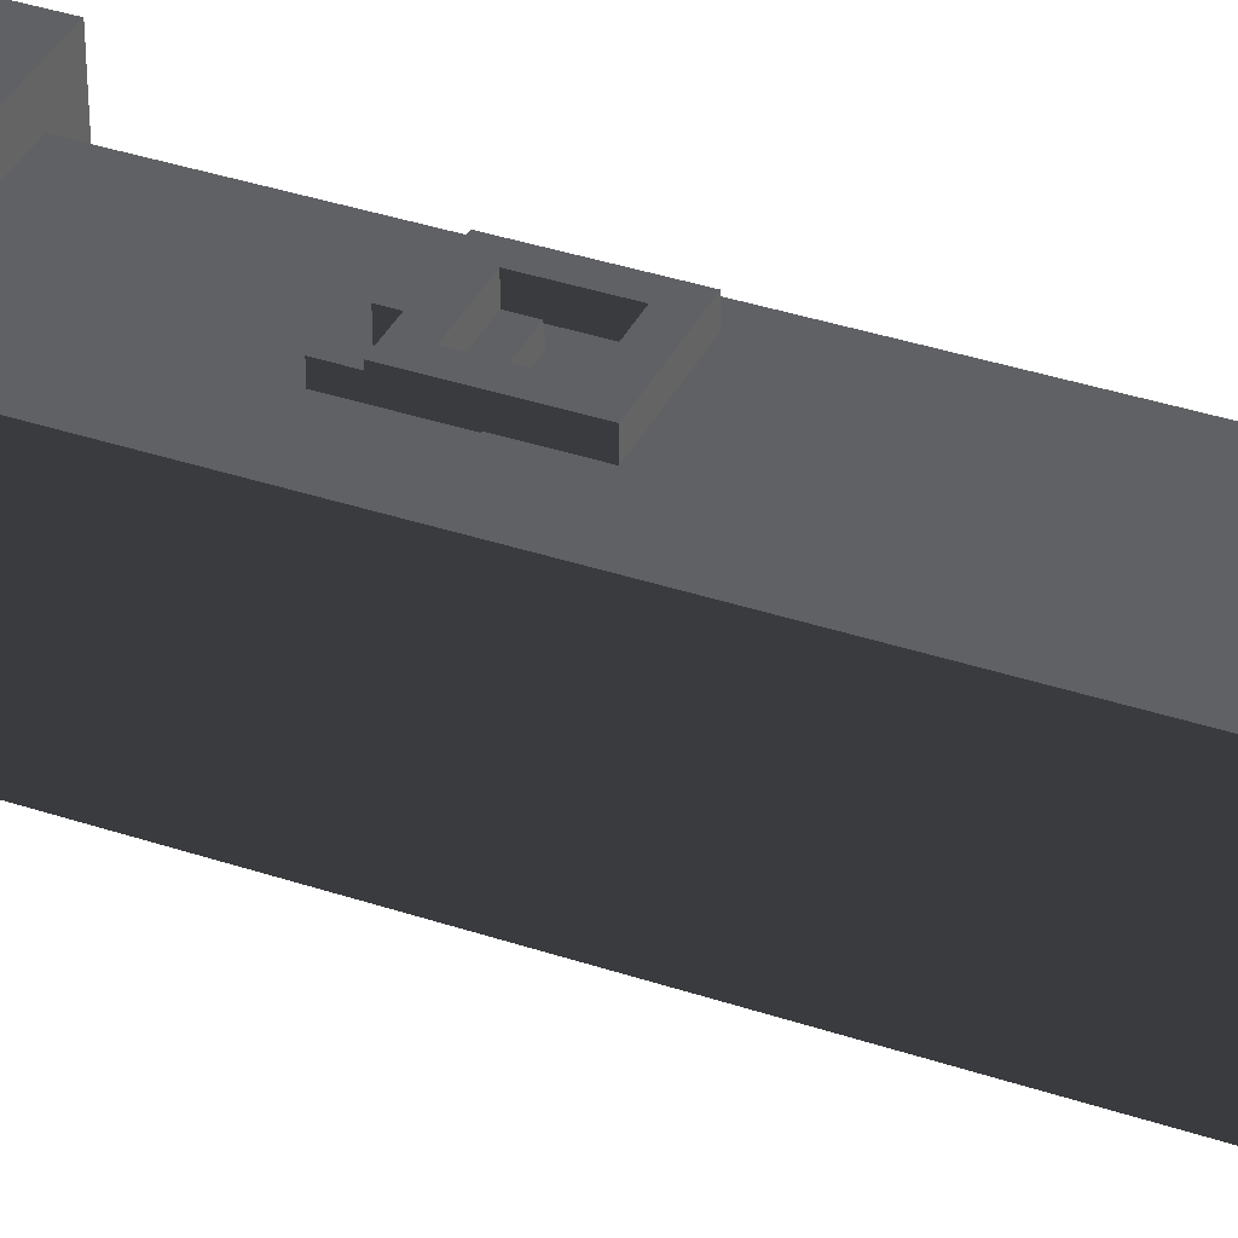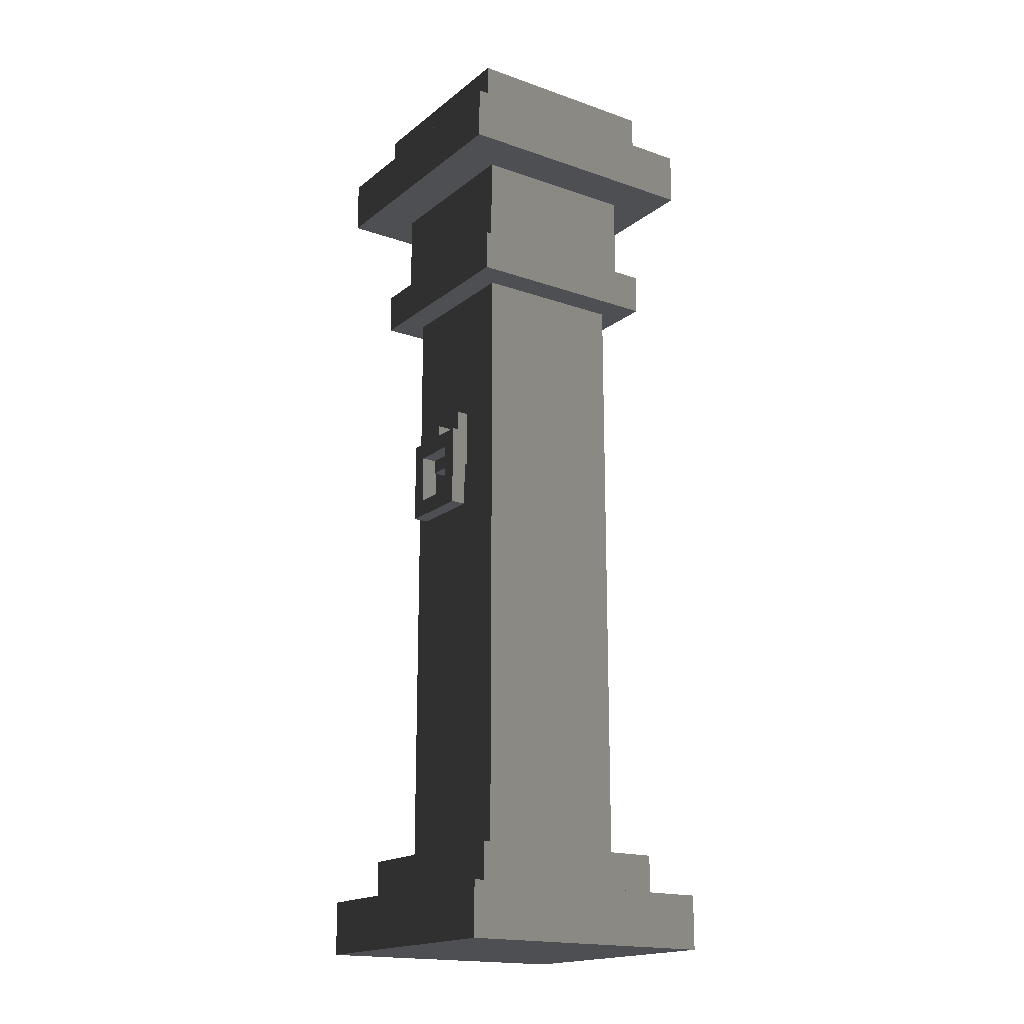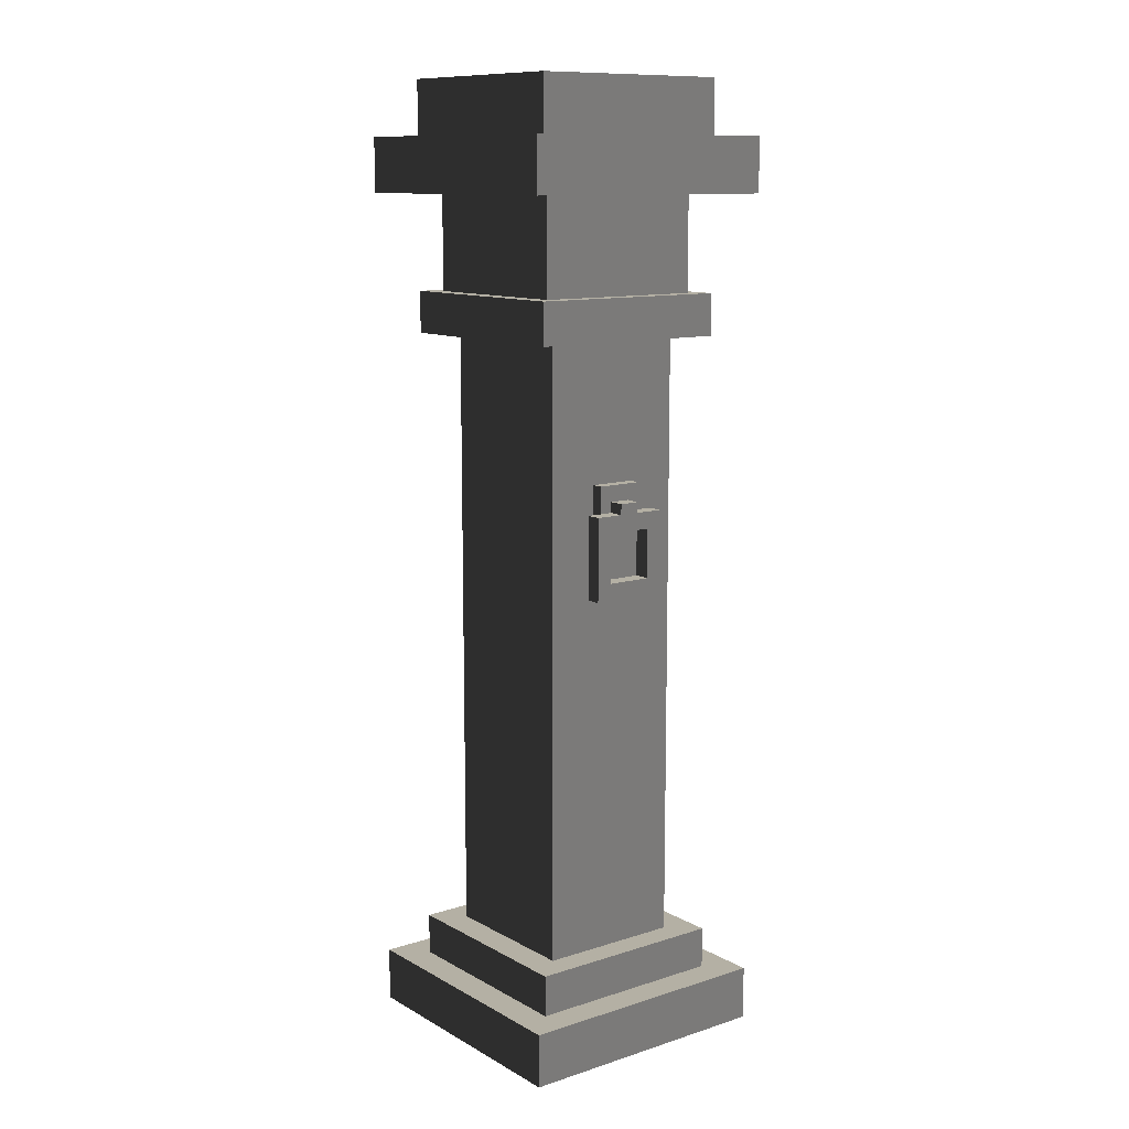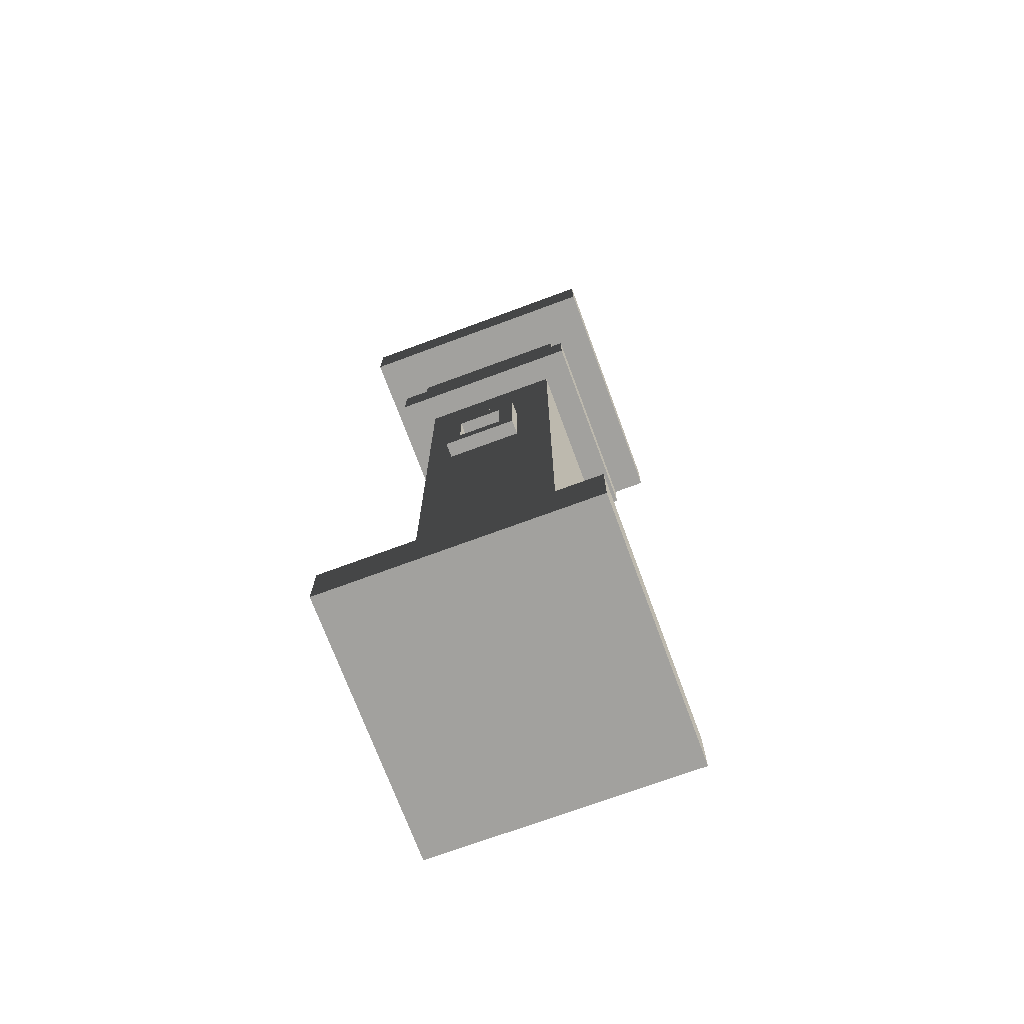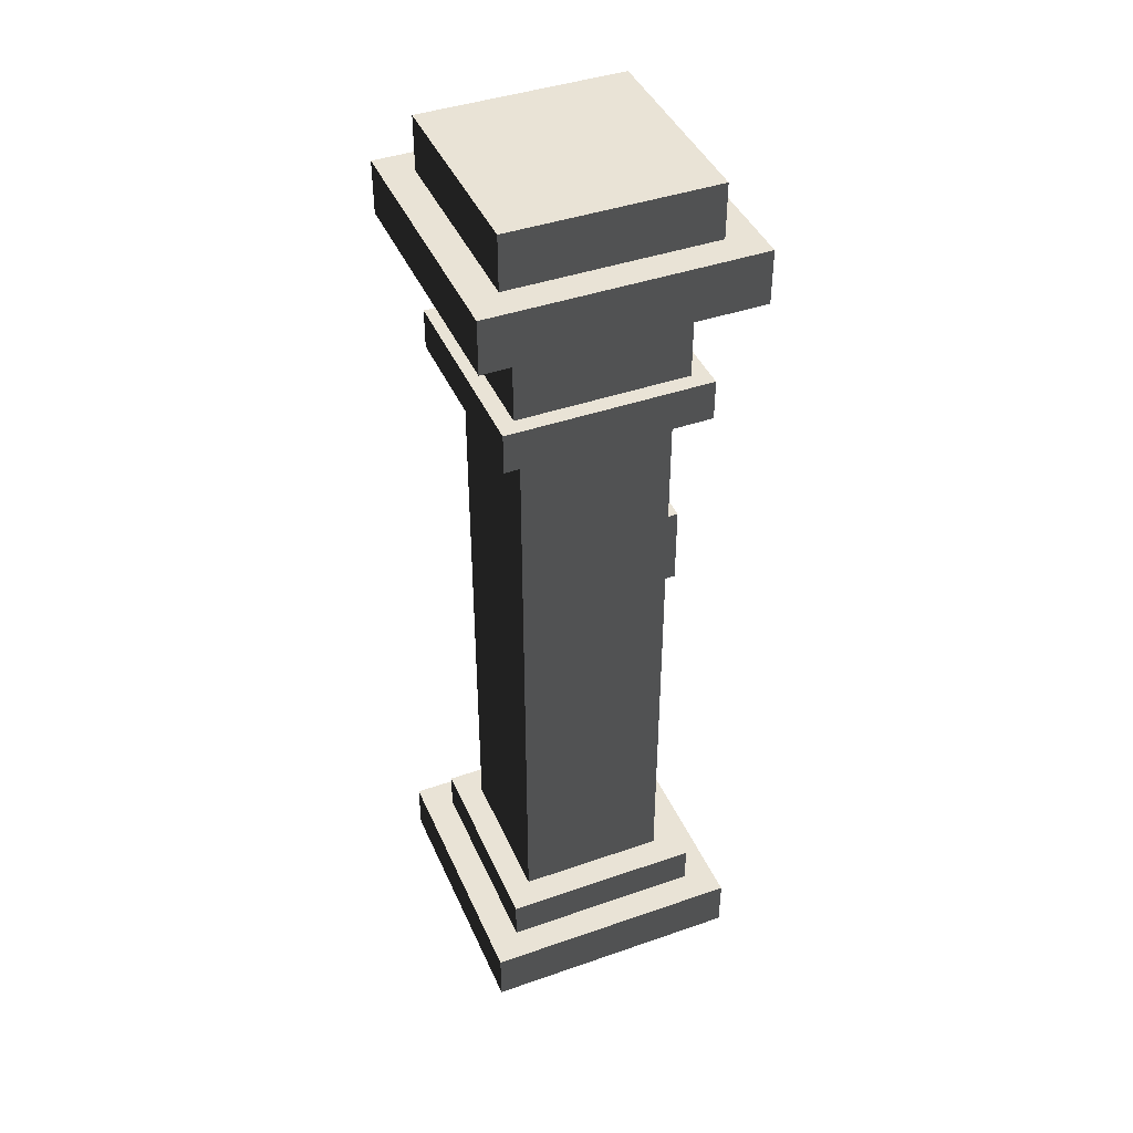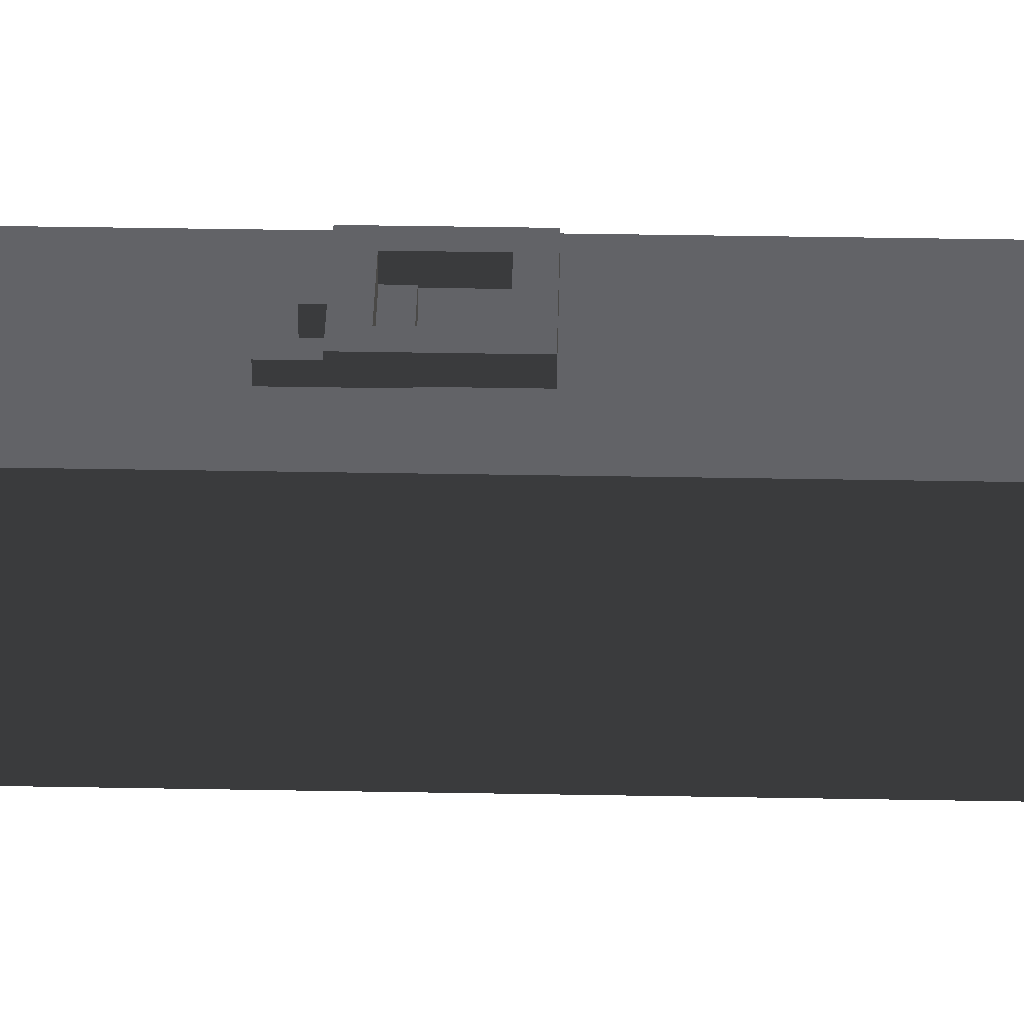
<metadata>
{"format":"obj","ext":"obj","renderer":"f3d","projection":"perspective","resolution":1024,"background":"white","views":[{"elev":36.8,"azim":-66.5,"up":"+Z"},{"elev":-18.0,"azim":55.8,"up":"+Y"},{"elev":11.4,"azim":-37.5,"up":"+Y"},{"elev":-72.1,"azim":20.3,"up":"+Y"},{"elev":42.3,"azim":-112.6,"up":"+Y"},{"elev":38.9,"azim":-88.7,"up":"+Z"}]}
</metadata>
<code>
v 0.6982 0.2828 0.6982
v -0.6982 0.2828 0.6982
v -0.6982 0.2828 -0.6982
v 0.6982 0.2828 -0.6982
v -0.6982 0 -0.6982
v -0.6982 0 0.6982
v 0.6982 0 0.6982
v 0.6982 0 -0.6982
v -0.5358 0.4998 -0.5358
v 0.5358 0.4998 -0.5358
v 0.5358 0.4998 0.5358
v -0.5358 0.4998 0.5358
v -0.5358 0.2828 0.5358
v -0.5358 0.4998 0.5358
v 0.5358 0.4998 0.5358
v 0.5358 0.2828 0.5358
v 0.5358 0.2828 0.5358
v 0.5358 0.4998 0.5358
v 0.5358 0.4998 -0.5358
v 0.5358 0.2828 -0.5358
v 0.5358 0.4998 -0.5358
v -0.5358 0.4998 -0.5358
v -0.5358 0.2828 -0.5358
v 0.5358 0.2828 -0.5358
v -0.5358 0.2828 -0.5358
v -0.5358 0.4998 -0.5358
v -0.5358 0.4998 0.5358
v -0.5358 0.2828 0.5358
v -0.5358 3.938 -0.5358
v 0.5358 3.938 -0.5358
v 0.5358 3.938 0.5358
v -0.5358 3.938 0.5358
v -0.5358 3.721 0.5358
v -0.5358 3.938 0.5358
v 0.5358 3.938 0.5358
v 0.5358 3.721 0.5358
v 0.5358 3.721 0.5358
v 0.5358 3.938 0.5358
v 0.5358 3.938 -0.5358
v 0.5358 3.721 -0.5358
v 0.5358 3.938 -0.5358
v -0.5358 3.938 -0.5358
v -0.5358 3.721 -0.5358
v 0.5358 3.721 -0.5358
v -0.5358 3.721 -0.5358
v -0.5358 3.938 -0.5358
v -0.5358 3.938 0.5358
v -0.5358 3.721 0.5358
v 0.5358 3.721 0.5358
v 0.5358 3.721 -0.5358
v -0.5358 3.721 -0.5358
v -0.5358 3.721 0.5358
v 0.6982 4.722 0.6982
v -0.6982 4.722 0.6982
v -0.6982 4.722 -0.6982
v 0.6982 4.722 -0.6982
v -0.6982 4.439 0.6982
v -0.6982 4.722 0.6982
v 0.6982 4.722 0.6982
v 0.6982 4.439 0.6982
v 0.6982 4.439 0.6982
v 0.6982 4.722 0.6982
v 0.6982 4.722 -0.6982
v 0.6982 4.439 -0.6982
v 0.6982 4.722 -0.6982
v -0.6982 4.722 -0.6982
v -0.6982 4.439 -0.6982
v 0.6982 4.439 -0.6982
v -0.6982 4.439 -0.6982
v -0.6982 4.722 -0.6982
v -0.6982 4.722 0.6982
v -0.6982 4.439 0.6982
v -0.6982 4.439 -0.6982
v -0.6982 4.439 0.6982
v 0.6982 4.439 0.6982
v 0.6982 4.439 -0.6982
v -0.5358 5.01 -0.5358
v 0.5358 5.01 -0.5358
v 0.5358 5.01 0.5358
v -0.5358 5.01 0.5358
v -0.5358 4.722 0.5358
v -0.5358 5.01 0.5358
v 0.5358 5.01 0.5358
v 0.5358 4.722 0.5358
v 0.5358 5.01 0.5358
v 0.5358 5.01 -0.5358
v 0.5358 4.722 -0.5358
v 0.5358 4.722 0.5358
v 0.5358 4.722 -0.5358
v 0.5358 5.01 -0.5358
v -0.5358 5.01 -0.5358
v -0.5358 4.722 -0.5358
v -0.5358 4.722 -0.5358
v -0.5358 5.01 -0.5358
v -0.5358 5.01 0.5358
v -0.5358 4.722 0.5358
v -0.4488 3.938 0.4488
v -0.4488 4.439 0.4488
v 0.4488 4.439 0.4488
v 0.4488 3.938 0.4488
v 0.4488 3.938 0.4488
v 0.4488 4.439 0.4488
v 0.4488 4.439 -0.4488
v 0.4488 3.938 -0.4488
v 0.4488 4.439 -0.4488
v -0.4488 4.439 -0.4488
v -0.4488 3.938 -0.4488
v 0.4488 3.938 -0.4488
v -0.4488 3.938 -0.4488
v -0.4488 4.439 -0.4488
v -0.4488 4.439 0.4488
v -0.4488 3.938 0.4488
v -0.3809 2.324 0.3957
v -0.3809 1.461 0.3957
v -0.3809 1.461 -0.3957
v -0.3809 2.324 -0.3957
v 0.3809 2.324 0.3957
v 0.3809 1.461 0.3957
v -0.3809 1.461 0.3957
v -0.3809 2.324 0.3957
v -0.3809 3.639 0.3957
v -0.3809 2.407 0.3957
v -0.3809 2.407 -0.3957
v -0.3809 3.639 -0.3957
v 0.3809 3.639 0.3957
v 0.3809 2.407 0.3957
v -0.3809 2.407 0.3957
v -0.3809 3.639 0.3957
v 0.3809 1.365 -0.3957
v 0.3809 0.4998 -0.3957
v 0.3809 0.4998 0.3957
v 0.3809 1.365 0.3957
v -0.3809 1.365 0.3957
v -0.3809 0.4998 0.3957
v -0.3809 0.4998 -0.3957
v -0.3809 1.365 -0.3957
v 0.3809 1.365 0.3957
v 0.3809 0.4998 0.3957
v -0.3809 0.4998 0.3957
v -0.3809 1.365 0.3957
v -0.1235 2.992 0.4593
v 0.1235 2.992 0.4593
v 0.1235 2.688 0.4593
v -0.1235 2.688 0.4593
v -0.1235 2.688 0.4593
v -0.1235 2.688 0.3957
v -0.1235 2.992 0.3957
v -0.1235 2.992 0.4593
v 0.1235 2.688 0.4593
v 0.1235 2.688 0.3957
v -0.1235 2.688 0.3957
v -0.1235 2.688 0.4593
v 0.1235 2.992 0.4593
v 0.1235 2.992 0.3957
v 0.1235 2.688 0.3957
v 0.1235 2.688 0.4593
v -0.1235 2.992 0.4593
v -0.1235 2.992 0.3957
v 0.1235 2.992 0.3957
v 0.1235 2.992 0.4593
v -0.2005 2.417 0.5394
v -0.2005 2.417 0.4593
v -0.2005 2.852 0.4593
v -0.2005 2.852 0.5394
v -0.2005 2.417 0.4593
v -0.2005 2.417 0.5394
v 0.2005 2.417 0.5394
v 0.2005 2.417 0.4593
v 0.2005 2.852 0.5394
v 0.2005 2.852 0.4593
v 0.2005 2.417 0.4593
v 0.2005 2.417 0.5394
v 0.05369 2.852 0.5394
v 0.05369 2.852 0.4593
v 0.2005 2.852 0.4593
v 0.2005 2.852 0.5394
v -0.2005 2.852 0.5394
v -0.2005 2.852 0.4593
v -0.0537 2.852 0.4593
v -0.05369 2.852 0.5394
v 0.05369 2.907 0.5394
v -0.05369 2.907 0.5394
v -0.0537 2.907 0.4593
v 0.05369 2.907 0.4593
v 0.05369 2.852 0.5394
v 0.05369 2.907 0.5394
v 0.05369 2.907 0.4593
v 0.05369 2.852 0.4593
v 0.05369 2.852 0.4593
v 0.05369 2.907 0.4593
v -0.0537 2.907 0.4593
v -0.0537 2.852 0.4593
v -0.0537 2.852 0.4593
v -0.0537 2.907 0.4593
v -0.05369 2.907 0.5394
v -0.05369 2.852 0.5394
v -0.05369 2.852 0.5394
v -0.05369 2.907 0.5394
v 0.05369 2.907 0.5394
v 0.05369 2.852 0.5394
v -0.119 2.763 0.5394
v 0.119 2.763 0.5394
v 0.2005 2.852 0.5394
v 0.2005 2.417 0.5394
v 0.119 2.505 0.5394
v -0.2005 2.417 0.5394
v -0.119 2.505 0.5394
v -0.2005 2.852 0.5394
v 0.3809 2.324 -0.3957
v 0.3809 1.461 -0.3957
v 0.3809 1.461 0.3957
v 0.3809 2.324 0.3957
v -0.3809 2.324 -0.3957
v -0.3809 1.461 -0.3957
v 0.3809 1.461 -0.3957
v 0.3809 2.324 -0.3957
v 0.3809 3.639 -0.3957
v 0.3809 2.407 -0.3957
v 0.3809 2.407 0.3957
v 0.3809 3.639 0.3957
v -0.3809 3.639 -0.3957
v -0.3809 2.407 -0.3957
v 0.3809 2.407 -0.3957
v 0.3809 3.639 -0.3957
v -0.3809 1.365 -0.3957
v -0.3809 0.4998 -0.3957
v 0.3809 0.4998 -0.3957
v 0.3809 1.365 -0.3957
v -0.3809 1.461 0.3957
v 0.3809 1.461 0.3957
v 0.3809 1.365 0.3957
v -0.3809 1.365 0.3957
v -0.3809 1.461 0.3957
v -0.3809 1.365 0.3957
v -0.3809 1.365 -0.3957
v -0.3809 1.461 -0.3957
v 0.3809 1.461 -0.3957
v -0.3809 1.461 -0.3957
v -0.3809 1.365 -0.3957
v 0.3809 1.365 -0.3957
v 0.3809 1.461 -0.3957
v 0.3809 1.365 -0.3957
v 0.3809 1.365 0.3957
v 0.3809 1.461 0.3957
v -0.3809 2.407 0.3957
v 0.3809 2.407 0.3957
v 0.3809 2.324 0.3957
v -0.3809 2.324 0.3957
v -0.3809 2.407 0.3957
v -0.3809 2.324 0.3957
v -0.3809 2.324 -0.3957
v -0.3809 2.407 -0.3957
v 0.3809 2.407 -0.3957
v -0.3809 2.407 -0.3957
v -0.3809 2.324 -0.3957
v 0.3809 2.324 -0.3957
v 0.3809 2.407 -0.3957
v 0.3809 2.324 -0.3957
v 0.3809 2.324 0.3957
v 0.3809 2.407 0.3957
v 0.3809 3.721 0.3957
v 0.3809 3.639 0.3957
v -0.3809 3.639 0.3957
v -0.3809 3.721 0.3957
v -0.3809 3.721 0.3957
v -0.3809 3.639 0.3957
v -0.3809 3.639 -0.3957
v -0.3809 3.721 -0.3957
v -0.3809 3.721 -0.3957
v -0.3809 3.639 -0.3957
v 0.3809 3.639 -0.3957
v 0.3809 3.721 -0.3957
v 0.3809 3.721 -0.3957
v 0.3809 3.639 -0.3957
v 0.3809 3.639 0.3957
v 0.3809 3.721 0.3957
v -0.119 2.763 0.5394
v -0.119 2.763 0.4527
v -0.119 2.505 0.4527
v -0.119 2.505 0.5394
v -0.119 2.505 0.5394
v -0.119 2.505 0.4527
v 0.119 2.505 0.4527
v 0.119 2.505 0.5394
v 0.119 2.505 0.5394
v 0.119 2.505 0.4527
v 0.119 2.763 0.4527
v 0.119 2.763 0.5394
v 0.119 2.763 0.5394
v 0.119 2.763 0.4527
v -0.119 2.763 0.4527
v -0.119 2.763 0.5394
v -0.6982 0 0.6982
v -0.6982 0.2828 0.6982
v 0.6982 0.2828 0.6982
v 0.6982 0 0.6982
v -0.6982 0 -0.6982
v -0.6982 0.2828 -0.6982
v -0.6982 0.2828 0.6982
v -0.6982 0 0.6982
v 0.6982 0.2828 -0.6982
v -0.6982 0.2828 -0.6982
v -0.6982 0 -0.6982
v 0.6982 0 -0.6982
v 0.6982 0 0.6982
v 0.6982 0.2828 0.6982
v 0.6982 0.2828 -0.6982
v 0.6982 0 -0.6982
g SD_Env_Pillar_Stone_55_2460_180
f 1 3 2
f 1 4 3
f 5 7 6
f 5 8 7
f 9 11 10
f 9 12 11
f 13 15 14
f 13 16 15
f 17 19 18
f 17 20 19
f 21 23 22
f 21 24 23
f 25 27 26
f 25 28 27
f 29 31 30
f 29 32 31
f 33 35 34
f 33 36 35
f 37 39 38
f 37 40 39
f 41 43 42
f 41 44 43
f 45 47 46
f 45 48 47
f 49 51 50
f 49 52 51
f 53 55 54
f 53 56 55
f 57 59 58
f 57 60 59
f 61 63 62
f 61 64 63
f 65 67 66
f 65 68 67
f 69 71 70
f 69 72 71
f 73 75 74
f 73 76 75
f 77 79 78
f 77 80 79
f 81 83 82
f 81 84 83
f 85 87 86
f 85 88 87
f 89 91 90
f 89 92 91
f 93 95 94
f 93 96 95
f 97 99 98
f 97 100 99
f 101 103 102
f 101 104 103
f 105 107 106
f 105 108 107
f 109 111 110
f 109 112 111
f 113 115 114
f 113 116 115
f 117 119 118
f 117 120 119
f 121 123 122
f 121 124 123
f 125 127 126
f 125 128 127
f 129 131 130
f 129 132 131
f 133 135 134
f 133 136 135
f 137 139 138
f 137 140 139
f 141 143 142
f 141 144 143
f 145 147 146
f 145 148 147
f 149 151 150
f 149 152 151
f 153 155 154
f 153 156 155
f 157 159 158
f 157 160 159
f 161 163 162
f 161 164 163
f 165 167 166
f 165 168 167
f 169 171 170
f 169 172 171
f 173 175 174
f 173 176 175
f 177 179 178
f 177 180 179
f 181 183 182
f 181 184 183
f 185 187 186
f 185 188 187
f 189 191 190
f 189 192 191
f 193 195 194
f 193 196 195
f 197 199 198
f 197 200 199
f 201 200 197
f 202 200 201
f 200 202 203
f 204 203 202
f 204 202 205
f 206 204 205
f 206 205 207
f 208 207 201
f 208 206 207
f 201 197 208
f 209 211 210
f 209 212 211
f 213 215 214
f 213 216 215
f 217 219 218
f 217 220 219
f 221 223 222
f 221 224 223
f 225 227 226
f 225 228 227
f 229 231 230
f 229 232 231
f 233 235 234
f 233 236 235
f 237 239 238
f 237 240 239
f 241 243 242
f 241 244 243
f 245 247 246
f 245 248 247
f 249 251 250
f 249 252 251
f 253 255 254
f 253 256 255
f 257 259 258
f 257 260 259
f 261 263 262
f 261 264 263
f 265 267 266
f 265 268 267
f 269 271 270
f 269 272 271
f 273 275 274
f 273 276 275
f 277 279 278
f 277 280 279
f 281 283 282
f 281 284 283
f 285 287 286
f 285 288 287
f 289 291 290
f 289 292 291
f 293 295 294
f 293 296 295
f 297 299 298
f 297 300 299
f 301 303 302
f 301 304 303
f 305 307 306
f 305 308 307

</code>
